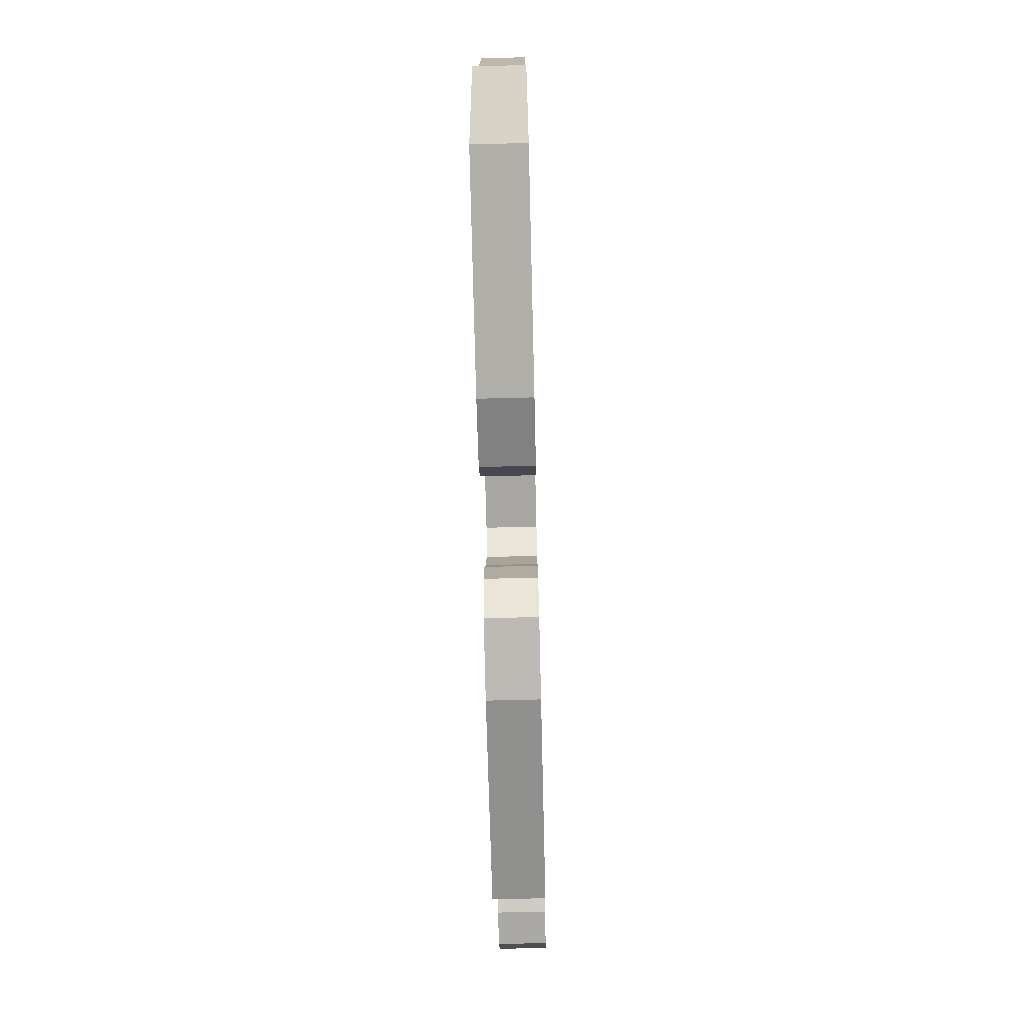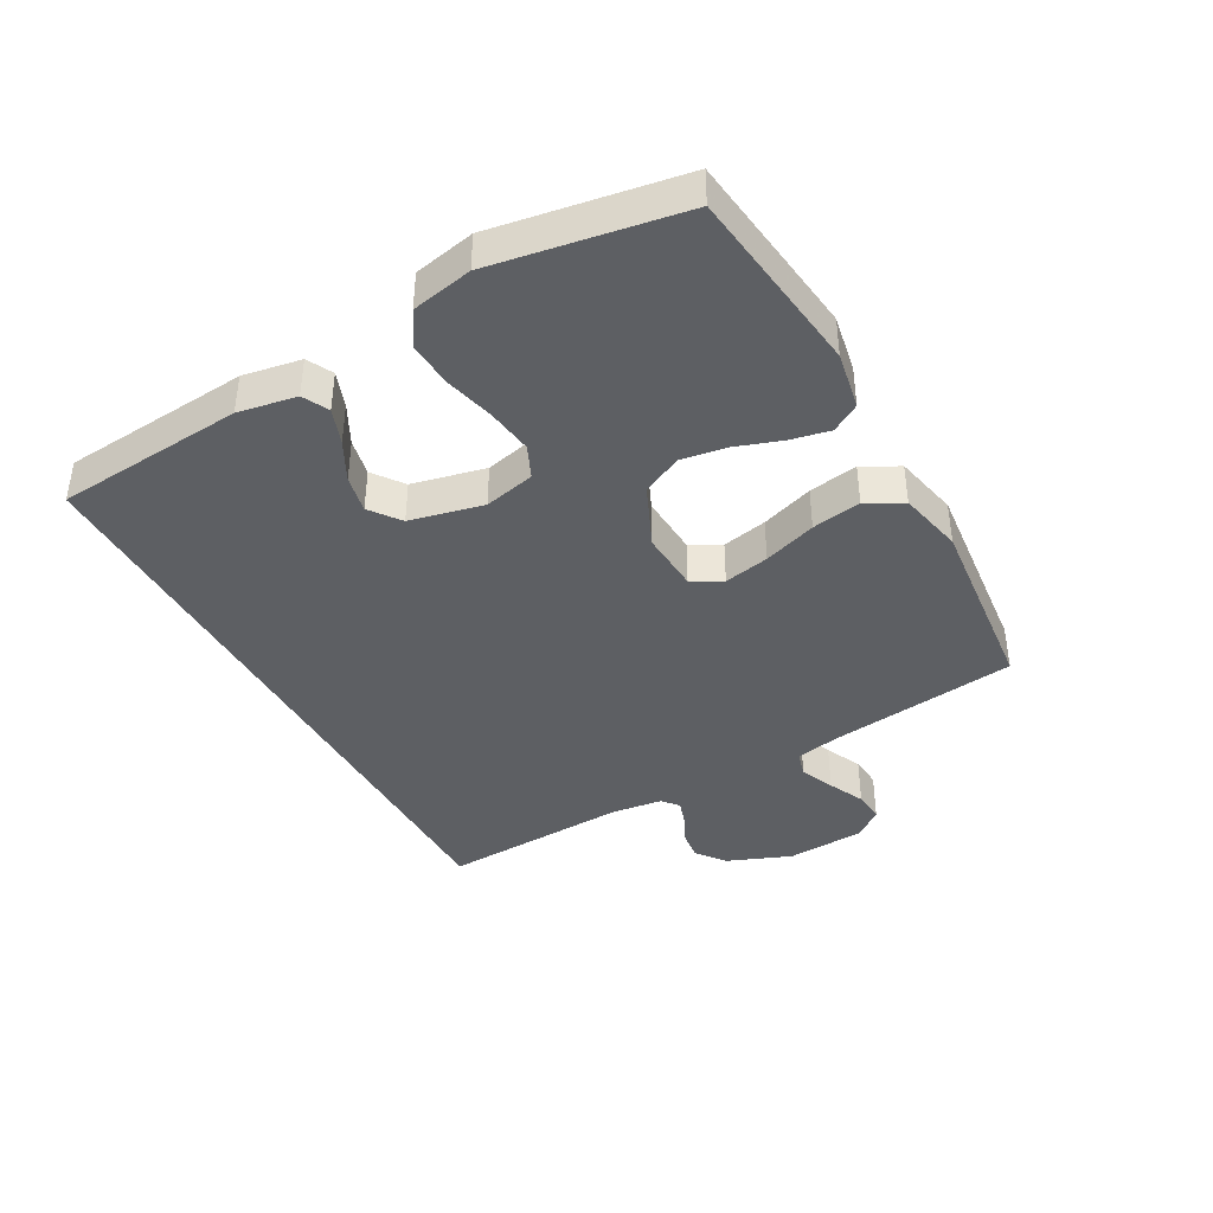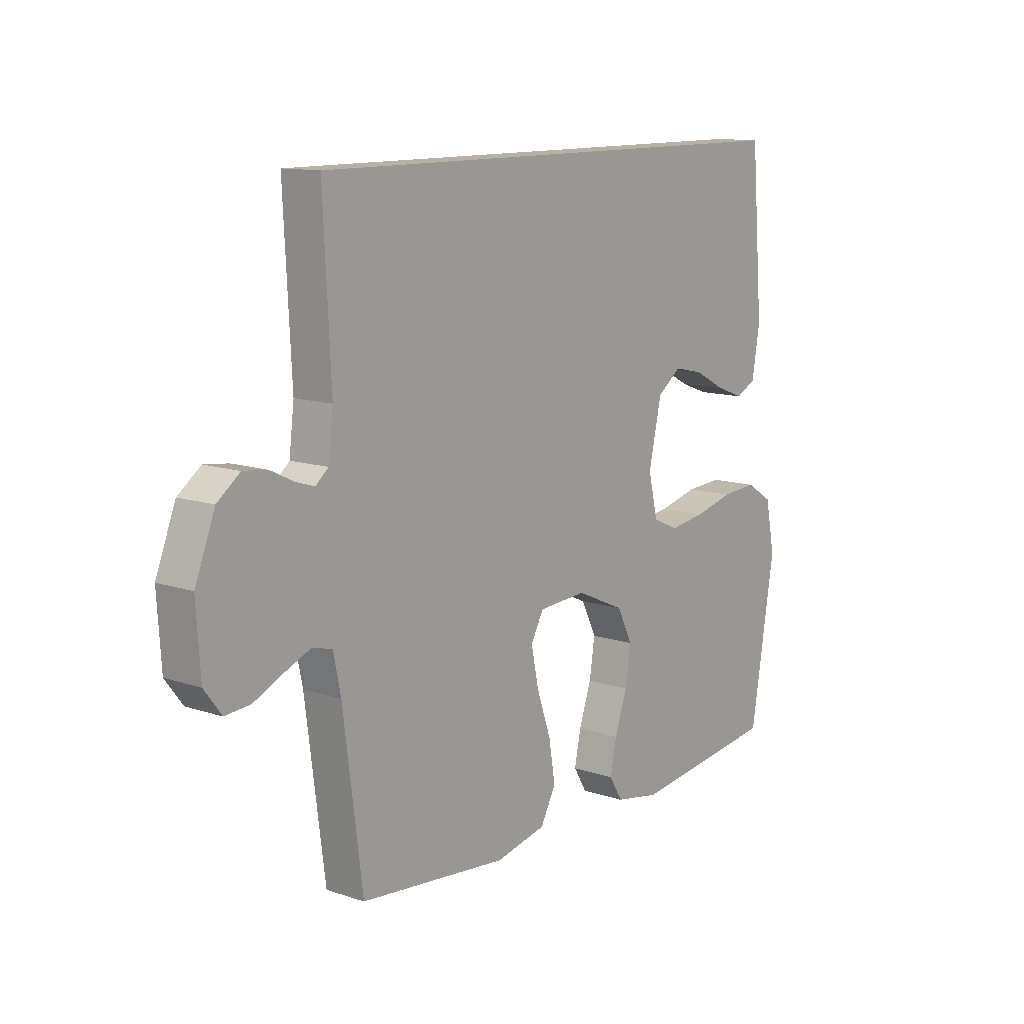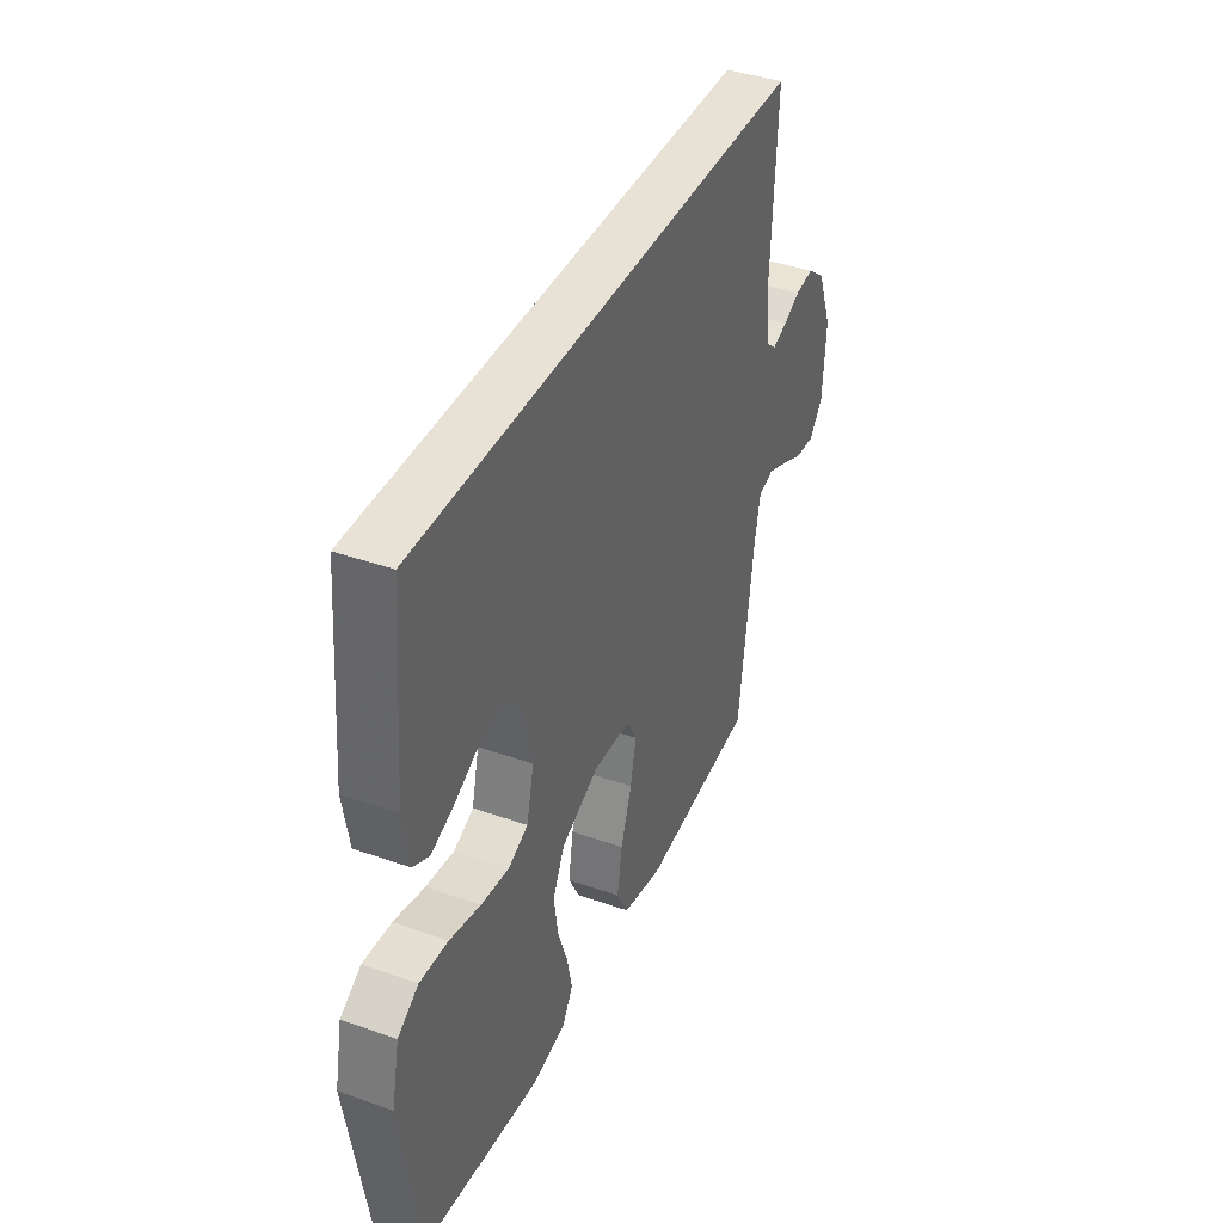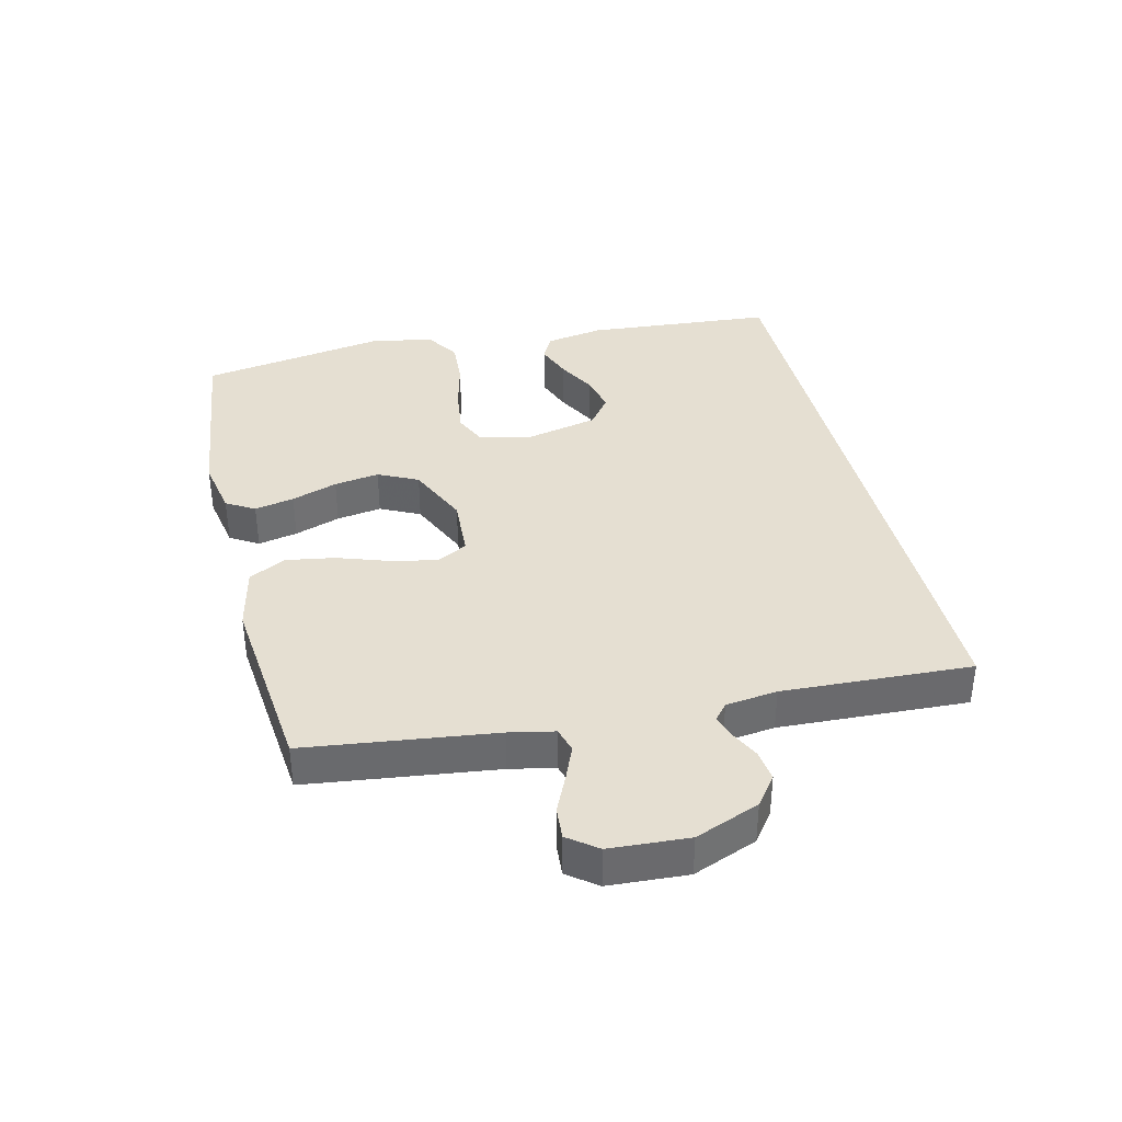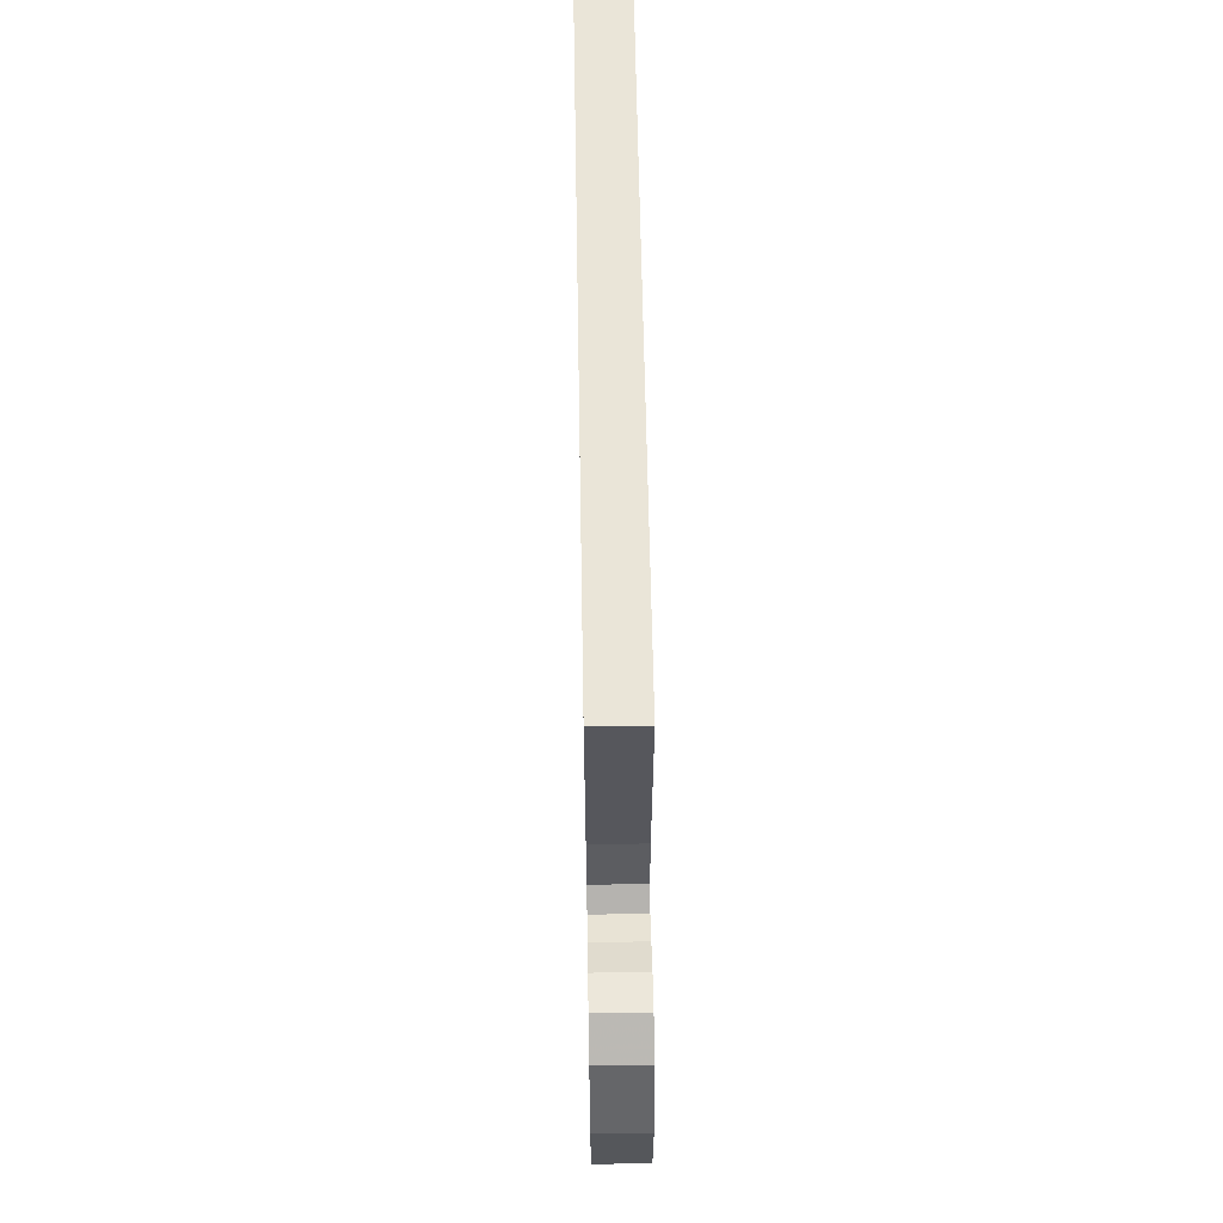
<metadata>
{"format":"obj","ext":"obj","renderer":"f3d","projection":"perspective","resolution":1024,"background":"white","views":[{"elev":-70.8,"azim":91.4,"up":"+Z"},{"elev":-40.3,"azim":118.8,"up":"+Y"},{"elev":12.1,"azim":-51.8,"up":"+Z"},{"elev":40.1,"azim":113.6,"up":"+Z"},{"elev":37.3,"azim":-103.7,"up":"+Y"},{"elev":59.6,"azim":-91.0,"up":"+Z"}]}
</metadata>
<code>
v 0.464 0.07 0.5
v 0.489 0.07 0.2
v 0.473 0.07 0.107
v 0.432 0.07 0.086
v 0.375 0.07 0.107
v 0.312 0.07 0.14
v 0.252 0.07 0.153
v 0.204 0.07 0.117
v 0.178 0.07 0
v 0.197 0.07 -0.081
v 0.249 0.07 -0.104
v 0.322 0.07 -0.094
v 0.402 0.07 -0.074
v 0.475 0.07 -0.069
v 0.529 0.07 -0.103
v 0.549 0.07 -0.2
v 0.5 0.07 -0.5
v 0.2 0.07 -0.538
v 0.108 0.07 -0.521
v 0.081 0.07 -0.476
v 0.094 0.07 -0.413
v 0.119 0.07 -0.34
v 0.13 0.07 -0.268
v 0.099 0.07 -0.205
v 0 0.07 -0.161
v -0.097 0.07 -0.167
v -0.123 0.07 -0.215
v -0.108 0.07 -0.287
v -0.079 0.07 -0.371
v -0.066 0.07 -0.449
v -0.097 0.07 -0.507
v -0.2 0.07 -0.53
v -0.5 0.07 -0.5
v -0.539 0.07 -0.2
v -0.554 0.07 -0.128
v -0.594 0.07 -0.117
v -0.649 0.07 -0.14
v -0.707 0.07 -0.167
v -0.758 0.07 -0.171
v -0.793 0.07 -0.125
v -0.801 0.07 0
v -0.761 0.07 0.102
v -0.715 0.07 0.137
v -0.666 0.07 0.131
v -0.621 0.07 0.109
v -0.582 0.07 0.096
v -0.556 0.07 0.118
v -0.546 0.07 0.2
v -0.561 0.07 0.5
v 0.464 0 0.5
v 0.489 0 0.2
v 0.473 0 0.107
v 0.432 0 0.086
v 0.375 0 0.107
v 0.312 0 0.14
v 0.252 0 0.153
v 0.204 0 0.117
v 0.178 0 0
v 0.197 0 -0.081
v 0.249 0 -0.104
v 0.322 0 -0.094
v 0.402 0 -0.074
v 0.475 0 -0.069
v 0.529 0 -0.103
v 0.549 0 -0.2
v 0.5 0 -0.5
v 0.2 0 -0.538
v 0.108 0 -0.521
v 0.081 0 -0.476
v 0.094 0 -0.413
v 0.119 0 -0.34
v 0.13 0 -0.268
v 0.099 0 -0.205
v 0 0 -0.161
v -0.097 0 -0.167
v -0.123 0 -0.215
v -0.108 0 -0.287
v -0.079 0 -0.371
v -0.066 0 -0.449
v -0.097 0 -0.507
v -0.2 0 -0.53
v -0.5 0 -0.5
v -0.539 0 -0.2
v -0.554 0 -0.128
v -0.594 0 -0.117
v -0.649 0 -0.14
v -0.707 0 -0.167
v -0.758 0 -0.171
v -0.793 0 -0.125
v -0.801 0 0
v -0.761 0 0.102
v -0.715 0 0.137
v -0.666 0 0.131
v -0.621 0 0.109
v -0.582 0 0.096
v -0.556 0 0.118
v -0.546 0 0.2
v -0.561 0 0.5
f 48 49 1 2
f 47 48 2
f 46 47 2
f 43 44 45
f 42 43 45
f 41 42 45
f 40 41 45
f 39 40 45
f 38 39 45
f 37 38 45
f 36 37 45 46
f 35 36 46
f 34 35 46
f 32 33 34
f 31 32 34
f 30 31 34
f 29 30 34
f 28 29 34
f 27 28 34 46
f 26 27 46
f 25 26 46
f 20 21 22
f 19 20 22
f 18 19 22
f 17 18 22
f 16 17 22
f 15 16 22
f 14 15 22
f 13 14 22
f 12 13 22
f 11 12 22 23
f 10 11 23 24
f 4 5 6
f 3 4 6
f 2 3 6
f 2 6 7
f 46 2 7
f 9 10 24 25
f 8 9 25 46
f 7 8 46
f 51 50 98 97
f 51 97 96
f 51 96 95
f 94 93 92
f 94 92 91
f 94 91 90
f 94 90 89
f 94 89 88
f 94 88 87
f 94 87 86
f 95 94 86 85
f 95 85 84
f 95 84 83
f 83 82 81
f 83 81 80
f 83 80 79
f 83 79 78
f 83 78 77
f 95 83 77 76
f 95 76 75
f 95 75 74
f 71 70 69
f 71 69 68
f 71 68 67
f 71 67 66
f 71 66 65
f 71 65 64
f 71 64 63
f 71 63 62
f 71 62 61
f 72 71 61 60
f 73 72 60 59
f 55 54 53
f 55 53 52
f 55 52 51
f 56 55 51
f 56 51 95
f 74 73 59 58
f 95 74 58 57
f 95 57 56
f 1 50 51 2
f 2 51 52 3
f 3 52 53 4
f 4 53 54 5
f 5 54 55 6
f 6 55 56 7
f 7 56 57 8
f 8 57 58 9
f 9 58 59 10
f 10 59 60 11
f 11 60 61 12
f 12 61 62 13
f 13 62 63 14
f 14 63 64 15
f 15 64 65 16
f 16 65 66 17
f 17 66 67 18
f 18 67 68 19
f 19 68 69 20
f 20 69 70 21
f 21 70 71 22
f 22 71 72 23
f 23 72 73 24
f 24 73 74 25
f 25 74 75 26
f 26 75 76 27
f 27 76 77 28
f 28 77 78 29
f 29 78 79 30
f 30 79 80 31
f 31 80 81 32
f 32 81 82 33
f 33 82 83 34
f 34 83 84 35
f 35 84 85 36
f 36 85 86 37
f 37 86 87 38
f 38 87 88 39
f 39 88 89 40
f 40 89 90 41
f 41 90 91 42
f 42 91 92 43
f 43 92 93 44
f 44 93 94 45
f 45 94 95 46
f 46 95 96 47
f 47 96 97 48
f 48 97 98 49
f 49 98 50 1

</code>
